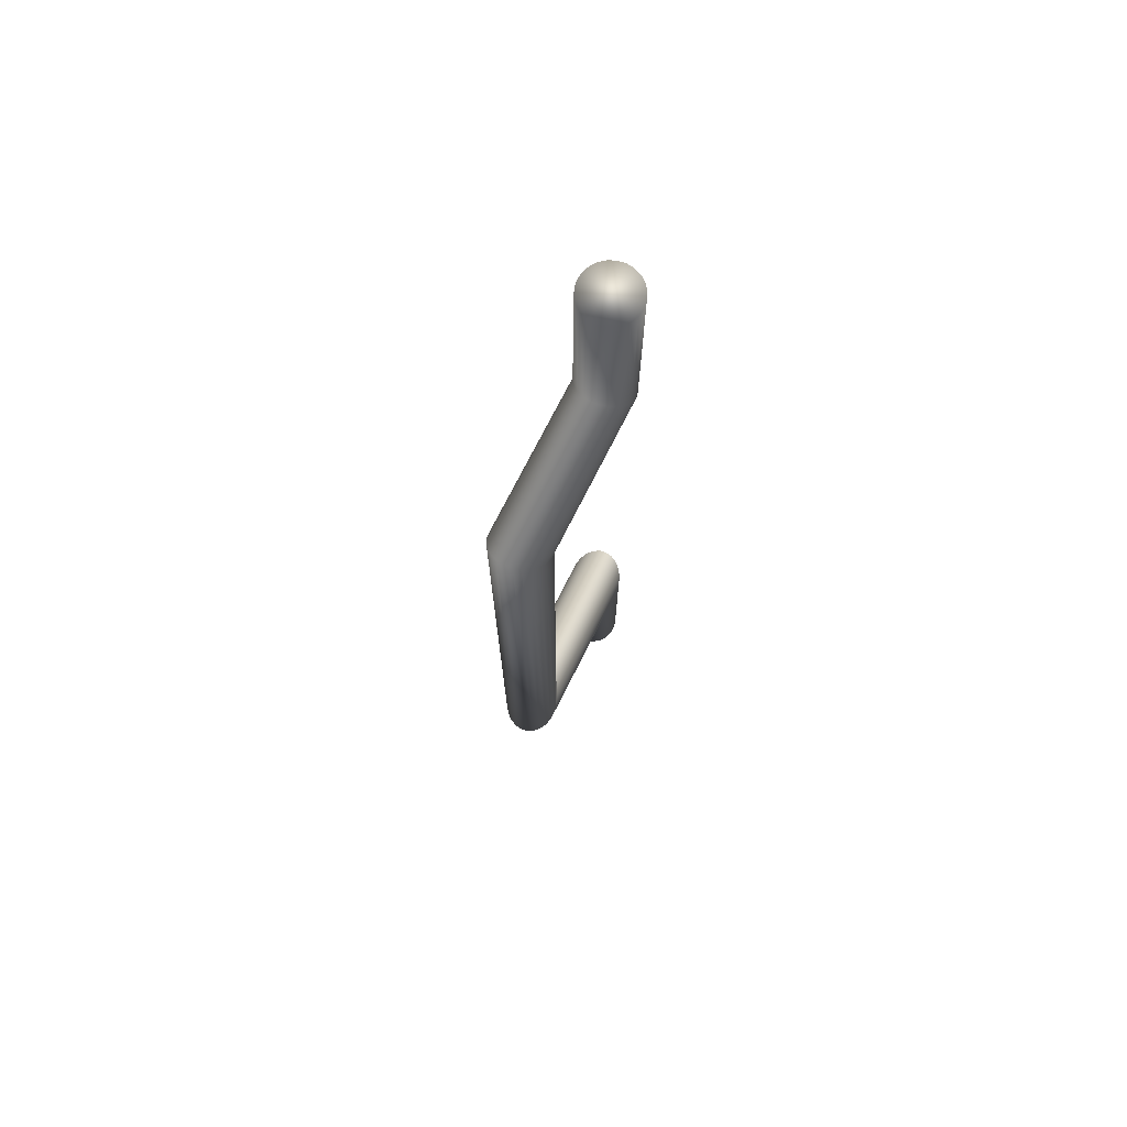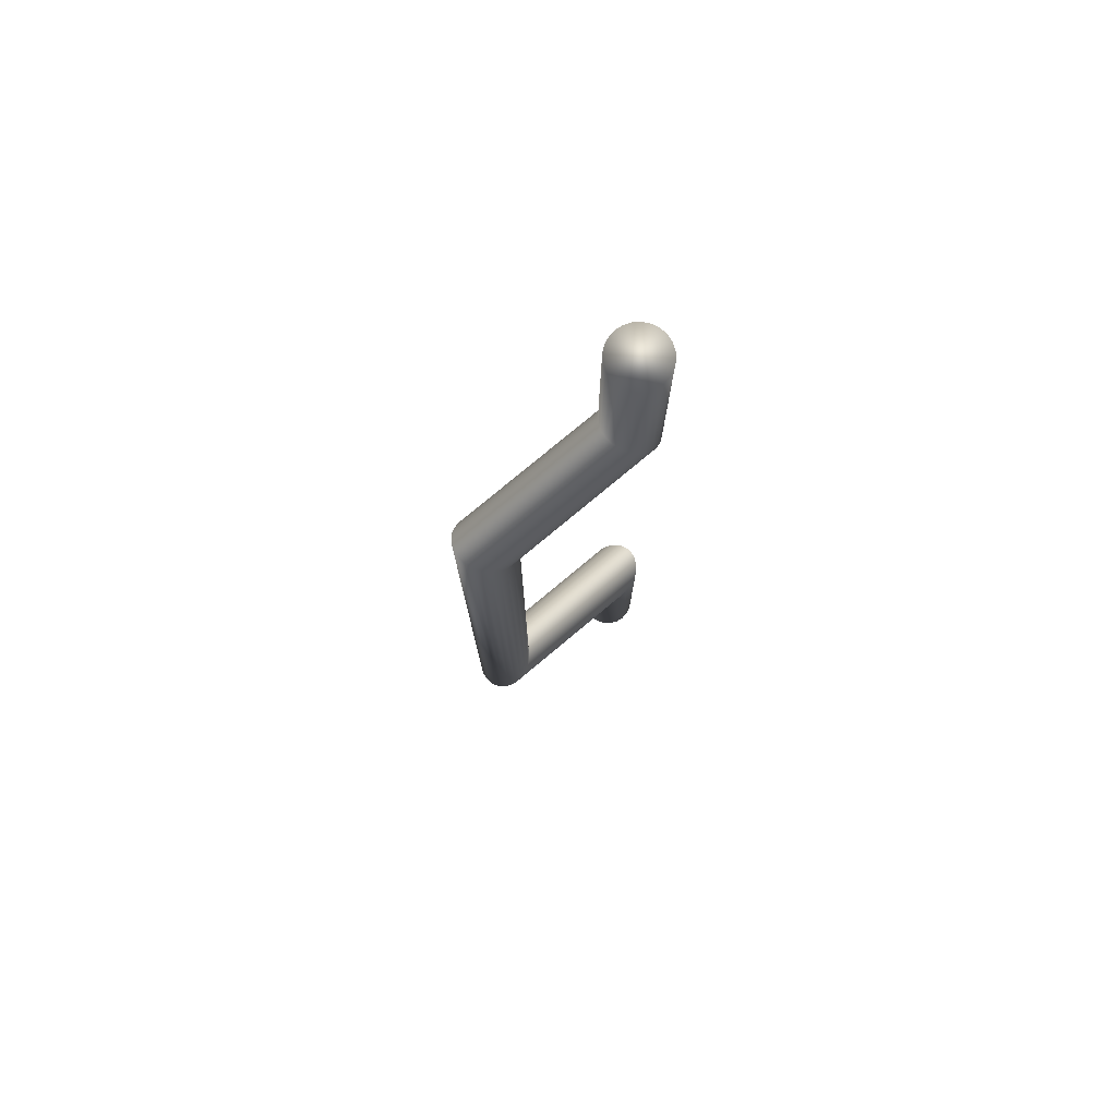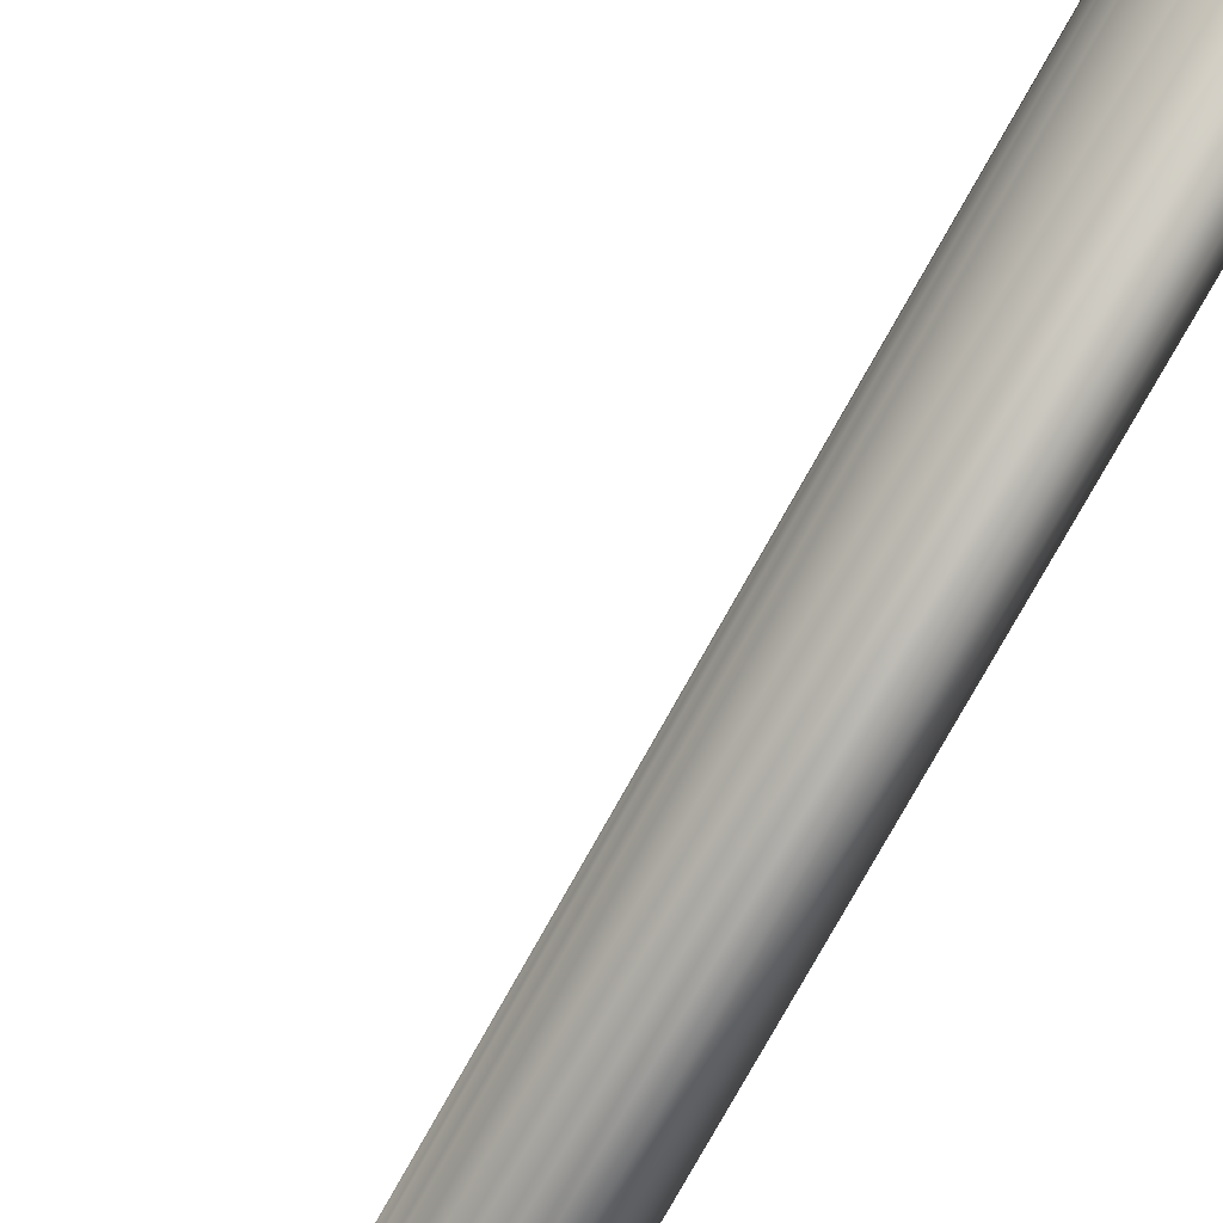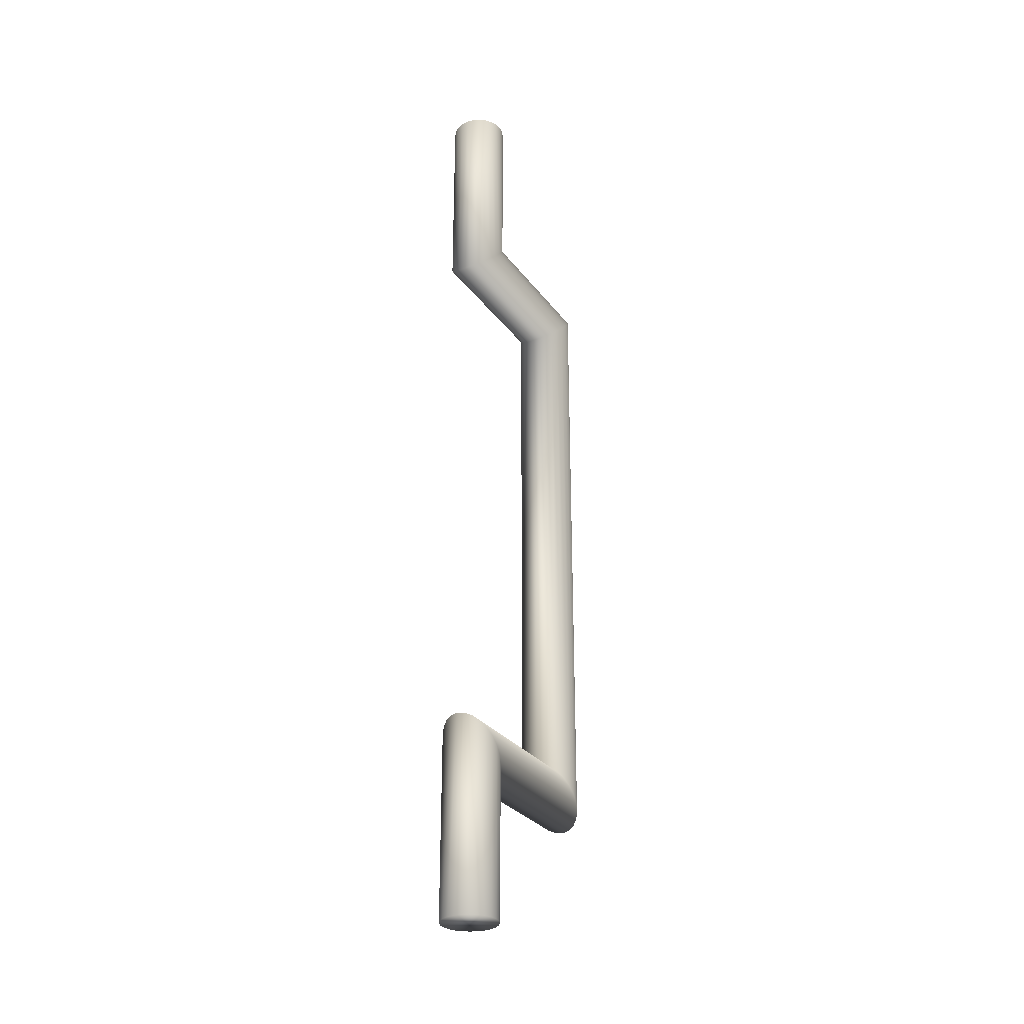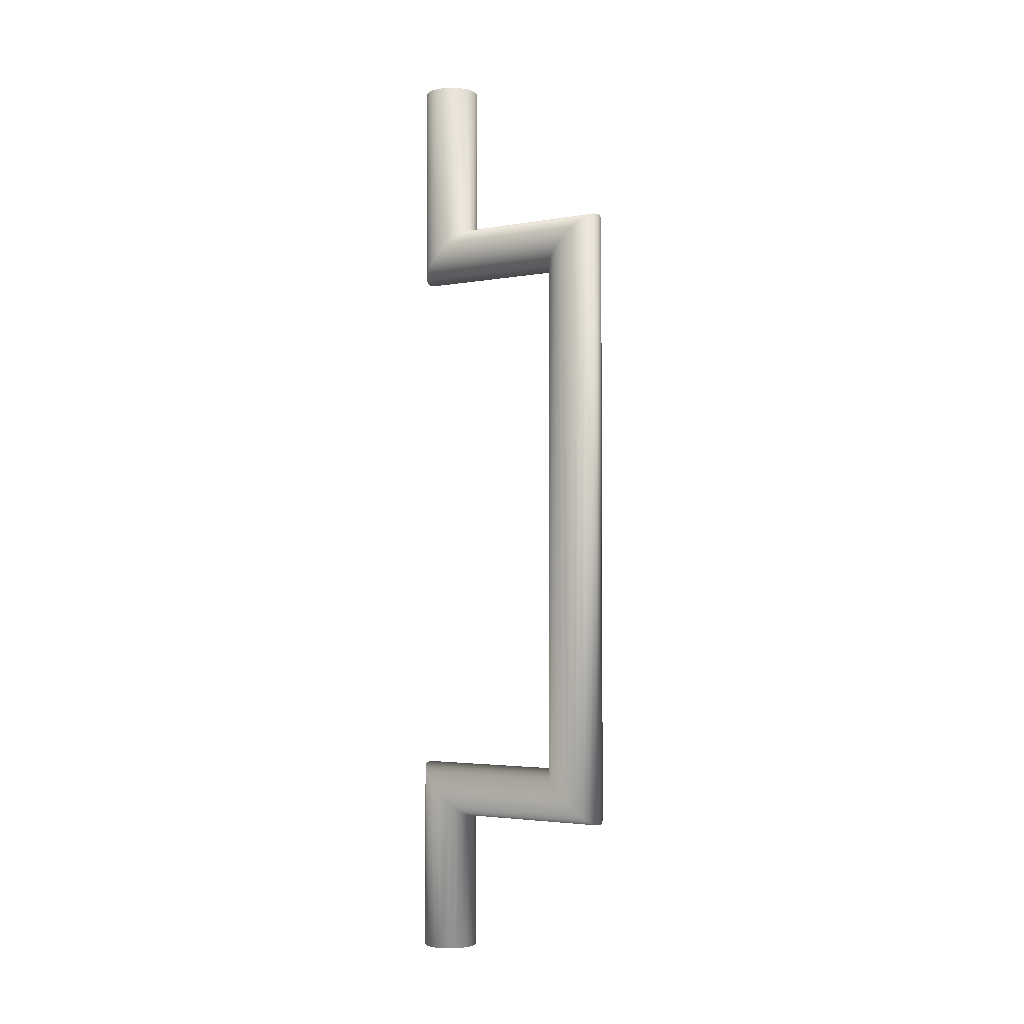
<metadata>
{"format":"obj","ext":"obj","renderer":"f3d","projection":"perspective","resolution":1024,"background":"white","views":[{"elev":73.1,"azim":56.7,"up":"+Z"},{"elev":77.4,"azim":80.1,"up":"+Z"},{"elev":-71.0,"azim":-28.4,"up":"+Y"},{"elev":-29.3,"azim":-120.7,"up":"+Z"},{"elev":-2.9,"azim":-27.5,"up":"+Z"}]}
</metadata>
<code>
o Group20/mesh77/mesh77-geometry#mesh77-geometry
v 0.5631 -0.08489 0.2609
v 0.5628 -0.08728 0.2609
v 0.5628 -0.08251 0.2609
v 0.5631 -0.08489 0.2048
v 0.5619 -0.08951 0.2609
v 0.5628 -0.08251 0.2025
v 0.5628 -0.08728 0.2067
v 0.5619 -0.08028 0.2609
v 0.5619 -0.08028 0.2001
v 0.589 -0.1278 0.2025
v 0.5893 -0.1301 0.2048
v 0.5604 -0.09141 0.2609
v 0.5619 -0.08951 0.2081
v 0.588 -0.1255 0.2001
v 0.589 -0.1325 0.2067
v 0.5604 -0.07838 0.1978
v 0.5604 -0.07838 0.2609
v 0.588 -0.1348 0.2081
v 0.5866 -0.1236 0.1978
v 0.588 -0.1255 0.007483
v 0.589 -0.1278 0.005097
v 0.5893 -0.1301 0.002873
v 0.5585 -0.09288 0.2609
v 0.5604 -0.09141 0.2091
v 0.5866 -0.1367 0.2091
v 0.5866 -0.1236 0.00987
v 0.589 -0.1325 0.000963
v 0.5585 -0.07691 0.2609
v 0.5847 -0.1222 0.1955
v 0.5585 -0.09288 0.2094
v 0.588 -0.1348 -0.000502
v 0.5847 -0.1222 0.01209
v 0.5619 -0.08028 0.007483
v 0.5628 -0.08251 0.005097
v 0.5631 -0.08489 0.002873
v 0.5628 -0.08728 0.000963
v 0.5585 -0.07691 0.1955
v 0.5563 -0.0938 0.2609
v 0.5847 -0.1381 0.2094
v 0.5866 -0.1367 -0.001423
v 0.5604 -0.07838 0.00987
v 0.5563 -0.07599 0.2609
v 0.5824 -0.1212 0.1936
v 0.5824 -0.1212 0.014
v 0.5563 -0.0938 0.2091
v 0.5824 -0.1391 0.2091
v 0.5619 -0.08951 -0.000502
v 0.5585 -0.07691 0.01209
v 0.5604 -0.07838 -0.04799
v 0.5619 -0.08028 -0.04799
v 0.5628 -0.08251 -0.04799
v 0.5631 -0.08489 -0.04799
v 0.5563 -0.07599 0.1936
v 0.5539 -0.09412 0.2609
v 0.5824 -0.1391 -0.001423
v 0.5847 -0.1381 -0.001738
v 0.5604 -0.09141 -0.001423
v 0.5628 -0.08728 -0.04799
v 0.5539 -0.07568 0.2609
v 0.58 -0.1209 0.1922
v 0.58 -0.1209 0.01547
v 0.5563 -0.07599 0.014
v 0.5539 -0.09412 0.2081
v 0.58 -0.1394 0.2081
v 0.58 -0.1394 -0.000502
v 0.5619 -0.08951 -0.04799
v 0.5585 -0.07691 -0.04799
v 0.5604 -0.09141 -0.04799
v 0.5539 -0.07568 0.1922
v 0.5515 -0.0938 0.2609
v 0.5585 -0.09288 -0.001738
v 0.5563 -0.0938 -0.001423
v 0.5585 -0.09288 -0.04799
v 0.5515 -0.07599 0.2609
v 0.5777 -0.1212 0.1912
v 0.5777 -0.1212 0.01639
v 0.5539 -0.07568 0.01547
v 0.5563 -0.07599 -0.04799
v 0.5515 -0.0938 0.2067
v 0.5777 -0.1391 0.2067
v 0.5777 -0.1391 0.000963
v 0.5539 -0.09412 -0.000502
v 0.5563 -0.0938 -0.04799
v 0.5515 -0.07599 0.1912
v 0.5493 -0.09288 0.2609
v 0.5539 -0.09412 -0.04799
v 0.5493 -0.07691 0.2609
v 0.5754 -0.1222 0.1909
v 0.5754 -0.1222 0.0167
v 0.5515 -0.07599 0.01639
v 0.5539 -0.07568 -0.04799
v 0.5493 -0.09288 0.2048
v 0.5754 -0.1381 0.2048
v 0.5754 -0.1381 0.002873
v 0.5515 -0.0938 0.000963
v 0.5515 -0.0938 -0.04799
v 0.5493 -0.07691 0.1909
v 0.5474 -0.09141 0.2609
v 0.5474 -0.07838 0.1912
v 0.5735 -0.1236 0.1912
v 0.5493 -0.07691 0.0167
v 0.5515 -0.07599 -0.04799
v 0.5474 -0.07838 0.2609
v 0.5474 -0.09141 0.2025
v 0.5735 -0.1367 0.2025
v 0.5735 -0.1367 0.005097
v 0.5493 -0.09288 0.002873
v 0.5493 -0.09288 -0.04799
v 0.5735 -0.1236 0.01639
v 0.5459 -0.08951 0.2609
v 0.5459 -0.08028 0.1922
v 0.5721 -0.1255 0.1922
v 0.5721 -0.1255 0.01547
v 0.5493 -0.07691 -0.04799
v 0.5474 -0.07838 0.01639
v 0.5459 -0.08028 0.2609
v 0.5459 -0.08951 0.2001
v 0.5721 -0.1348 0.2001
v 0.5474 -0.09141 0.005097
v 0.5474 -0.09141 -0.04799
v 0.545 -0.08728 0.2609
v 0.5721 -0.1348 0.007483
v 0.545 -0.08251 0.1936
v 0.5711 -0.1278 0.1936
v 0.5711 -0.1278 0.014
v 0.5459 -0.08028 0.01547
v 0.5474 -0.07838 -0.04799
v 0.545 -0.08251 0.2609
v 0.545 -0.08728 0.1978
v 0.5711 -0.1325 0.1978
v 0.5459 -0.08951 0.007483
v 0.5459 -0.08028 -0.04799
v 0.5447 -0.08489 0.2609
v 0.5711 -0.1325 0.00987
v 0.5459 -0.08951 -0.04799
v 0.5447 -0.08489 0.1955
v 0.5708 -0.1301 0.01209
v 0.545 -0.08251 0.014
v 0.545 -0.08251 -0.04799
v 0.5708 -0.1301 0.1955
v 0.545 -0.08728 0.00987
v 0.5447 -0.08489 0.01209
v 0.545 -0.08728 -0.04799
v 0.5447 -0.08489 -0.04799
f 1 2 3
f 3 2 1
f 1 4 2
f 2 4 1
f 5 3 2
f 2 3 5
f 3 6 1
f 1 6 3
f 4 1 6
f 6 1 4
f 7 2 4
f 4 2 7
f 8 3 5
f 5 3 8
f 2 7 5
f 5 7 2
f 6 3 9
f 9 3 6
f 6 10 4
f 4 10 6
f 4 11 7
f 7 11 4
f 8 9 3
f 3 9 8
f 12 8 5
f 5 8 12
f 13 5 7
f 7 5 13
f 9 14 6
f 6 14 9
f 10 6 14
f 14 6 10
f 11 4 10
f 10 4 11
f 15 7 11
f 11 7 15
f 9 8 16
f 16 8 9
f 17 8 12
f 12 8 17
f 5 13 12
f 12 13 5
f 13 7 18
f 18 7 13
f 14 9 19
f 19 9 14
f 14 20 10
f 10 20 14
f 10 21 11
f 11 21 10
f 15 18 7
f 7 18 15
f 11 22 15
f 15 22 11
f 17 16 8
f 8 16 17
f 16 19 9
f 9 19 16
f 23 17 12
f 12 17 23
f 24 12 13
f 13 12 24
f 18 25 13
f 13 25 18
f 19 26 14
f 14 26 19
f 20 14 26
f 26 14 20
f 21 10 20
f 20 10 21
f 22 11 21
f 21 11 22
f 15 27 18
f 18 27 15
f 27 15 22
f 22 15 27
f 17 28 16
f 16 28 17
f 19 16 29
f 29 16 19
f 28 17 23
f 23 17 28
f 23 12 30
f 30 12 23
f 24 30 12
f 12 30 24
f 24 13 25
f 25 13 24
f 18 31 25
f 25 31 18
f 26 19 32
f 32 19 26
f 20 26 33
f 33 26 20
f 21 20 34
f 34 20 21
f 22 21 35
f 35 21 22
f 31 18 27
f 27 18 31
f 27 22 36
f 36 22 27
f 37 16 28
f 28 16 37
f 37 29 16
f 16 29 37
f 29 32 19
f 19 32 29
f 38 28 23
f 23 28 38
f 23 30 38
f 38 30 23
f 30 24 39
f 39 24 30
f 25 39 24
f 24 39 25
f 40 25 31
f 31 25 40
f 26 32 41
f 41 32 26
f 41 33 26
f 26 33 41
f 33 34 20
f 20 34 33
f 34 35 21
f 21 35 34
f 35 36 22
f 22 36 35
f 27 36 31
f 31 36 27
f 28 42 37
f 37 42 28
f 29 37 43
f 43 37 29
f 32 29 44
f 44 29 32
f 42 28 38
f 38 28 42
f 45 38 30
f 30 38 45
f 39 46 30
f 30 46 39
f 25 40 39
f 39 40 25
f 31 47 40
f 40 47 31
f 48 41 32
f 32 41 48
f 41 49 33
f 33 49 41
f 33 50 34
f 34 50 33
f 34 51 35
f 35 51 34
f 35 52 36
f 36 52 35
f 47 31 36
f 36 31 47
f 53 37 42
f 42 37 53
f 53 43 37
f 37 43 53
f 43 44 29
f 29 44 43
f 32 44 48
f 48 44 32
f 54 42 38
f 38 42 54
f 38 45 54
f 54 45 38
f 45 30 46
f 46 30 45
f 46 39 55
f 55 39 46
f 56 39 40
f 40 39 56
f 57 40 47
f 47 40 57
f 41 48 49
f 49 48 41
f 50 33 49
f 49 33 50
f 51 34 50
f 50 34 51
f 52 35 51
f 51 35 52
f 58 36 52
f 52 36 58
f 36 58 47
f 47 58 36
f 42 59 53
f 53 59 42
f 43 53 60
f 60 53 43
f 44 43 61
f 61 43 44
f 62 48 44
f 44 48 62
f 59 42 54
f 54 42 59
f 63 54 45
f 45 54 63
f 46 64 45
f 45 64 46
f 56 55 39
f 39 55 56
f 55 65 46
f 46 65 55
f 40 57 56
f 56 57 40
f 47 66 57
f 57 66 47
f 67 49 48
f 48 49 67
f 49 68 50
f 50 68 49
f 50 66 51
f 51 66 50
f 52 51 58
f 58 51 52
f 66 47 58
f 58 47 66
f 69 53 59
f 59 53 69
f 69 60 53
f 53 60 69
f 60 61 43
f 43 61 60
f 44 61 62
f 62 61 44
f 48 62 67
f 67 62 48
f 70 59 54
f 54 59 70
f 54 63 70
f 70 63 54
f 63 45 64
f 64 45 63
f 64 46 65
f 65 46 64
f 56 71 55
f 55 71 56
f 55 72 65
f 65 72 55
f 71 56 57
f 57 56 71
f 68 57 66
f 66 57 68
f 67 73 49
f 49 73 67
f 73 68 49
f 49 68 73
f 68 66 50
f 50 66 68
f 66 58 51
f 51 58 66
f 59 74 69
f 69 74 59
f 60 69 75
f 75 69 60
f 61 60 76
f 76 60 61
f 77 62 61
f 61 62 77
f 78 67 62
f 62 67 78
f 74 59 70
f 70 59 74
f 79 70 63
f 63 70 79
f 64 80 63
f 63 80 64
f 65 81 64
f 64 81 65
f 72 55 71
f 71 55 72
f 82 65 72
f 72 65 82
f 71 57 73
f 73 57 71
f 68 73 57
f 57 73 68
f 83 73 67
f 67 73 83
f 84 69 74
f 74 69 84
f 84 75 69
f 69 75 84
f 75 76 60
f 60 76 75
f 61 76 77
f 77 76 61
f 62 77 78
f 78 77 62
f 78 83 67
f 67 83 78
f 85 74 70
f 70 74 85
f 70 79 85
f 85 79 70
f 79 63 80
f 80 63 79
f 80 64 81
f 81 64 80
f 65 82 81
f 81 82 65
f 72 71 83
f 83 71 72
f 82 72 86
f 86 72 82
f 73 83 71
f 71 83 73
f 74 87 84
f 84 87 74
f 75 84 88
f 88 84 75
f 76 75 89
f 89 75 76
f 90 77 76
f 76 77 90
f 91 78 77
f 77 78 91
f 86 83 78
f 78 83 86
f 87 74 85
f 85 74 87
f 92 85 79
f 79 85 92
f 80 93 79
f 79 93 80
f 81 94 80
f 80 94 81
f 95 81 82
f 82 81 95
f 83 86 72
f 72 86 83
f 86 96 82
f 82 96 86
f 97 84 87
f 87 84 97
f 97 88 84
f 84 88 97
f 88 89 75
f 75 89 88
f 76 89 90
f 90 89 76
f 77 90 91
f 91 90 77
f 91 86 78
f 78 86 91
f 98 87 85
f 85 87 98
f 85 92 98
f 98 92 85
f 92 79 93
f 93 79 92
f 93 80 94
f 94 80 93
f 81 95 94
f 94 95 81
f 95 82 96
f 96 82 95
f 96 86 91
f 91 86 96
f 97 87 99
f 99 87 97
f 88 97 100
f 100 97 88
f 88 100 89
f 89 100 88
f 101 90 89
f 89 90 101
f 102 91 90
f 90 91 102
f 103 87 98
f 98 87 103
f 104 98 92
f 92 98 104
f 93 105 92
f 92 105 93
f 94 106 93
f 93 106 94
f 107 94 95
f 95 94 107
f 96 108 95
f 95 108 96
f 102 96 91
f 91 96 102
f 103 99 87
f 87 99 103
f 99 100 97
f 97 100 99
f 109 89 100
f 100 89 109
f 90 101 102
f 102 101 90
f 89 109 101
f 101 109 89
f 110 103 98
f 98 103 110
f 98 104 110
f 110 104 98
f 104 92 105
f 105 92 104
f 105 93 106
f 106 93 105
f 94 107 106
f 106 107 94
f 107 95 108
f 108 95 107
f 108 96 102
f 102 96 108
f 99 103 111
f 111 103 99
f 100 99 112
f 112 99 100
f 109 100 113
f 113 100 109
f 114 102 101
f 101 102 114
f 115 101 109
f 109 101 115
f 116 103 110
f 110 103 116
f 117 110 104
f 104 110 117
f 105 118 104
f 104 118 105
f 105 106 118
f 118 106 105
f 119 106 107
f 107 106 119
f 108 120 107
f 107 120 108
f 114 108 102
f 102 108 114
f 116 111 103
f 103 111 116
f 111 112 99
f 99 112 111
f 112 113 100
f 100 113 112
f 109 113 115
f 115 113 109
f 101 115 114
f 114 115 101
f 121 116 110
f 110 116 121
f 110 117 121
f 121 117 110
f 117 104 118
f 118 104 117
f 122 118 106
f 106 118 122
f 106 119 122
f 122 119 106
f 119 107 120
f 120 107 119
f 120 108 114
f 114 108 120
f 111 116 123
f 123 116 111
f 112 111 124
f 124 111 112
f 113 112 125
f 125 112 113
f 126 115 113
f 113 115 126
f 127 114 115
f 115 114 127
f 128 116 121
f 121 116 128
f 129 121 117
f 117 121 129
f 118 130 117
f 117 130 118
f 118 122 130
f 130 122 118
f 131 122 119
f 119 122 131
f 119 120 131
f 131 120 119
f 127 120 114
f 114 120 127
f 128 123 116
f 116 123 128
f 123 124 111
f 111 124 123
f 124 125 112
f 112 125 124
f 113 125 126
f 126 125 113
f 126 132 115
f 115 132 126
f 127 115 132
f 132 115 127
f 133 128 121
f 121 128 133
f 121 129 133
f 133 129 121
f 129 117 130
f 130 117 129
f 134 130 122
f 122 130 134
f 122 131 134
f 134 131 122
f 135 131 120
f 120 131 135
f 135 120 127
f 127 120 135
f 123 128 136
f 136 128 123
f 123 136 124
f 124 136 123
f 125 124 137
f 137 124 125
f 138 126 125
f 125 126 138
f 132 126 139
f 139 126 132
f 132 135 127
f 127 135 132
f 133 136 128
f 128 136 133
f 136 133 129
f 129 133 136
f 130 140 129
f 129 140 130
f 130 134 140
f 140 134 130
f 141 134 131
f 131 134 141
f 131 135 141
f 141 135 131
f 140 124 136
f 136 124 140
f 140 137 124
f 124 137 140
f 137 142 125
f 125 142 137
f 138 139 126
f 126 139 138
f 138 125 142
f 142 125 138
f 139 143 132
f 132 143 139
f 143 135 132
f 132 135 143
f 136 129 140
f 140 129 136
f 137 140 134
f 134 140 137
f 134 141 137
f 137 141 134
f 143 141 135
f 135 141 143
f 142 137 141
f 141 137 142
f 139 138 144
f 144 138 139
f 142 144 138
f 138 144 142
f 144 143 139
f 139 143 144
f 141 143 142
f 142 143 141
f 144 142 143
f 143 142 144

</code>
